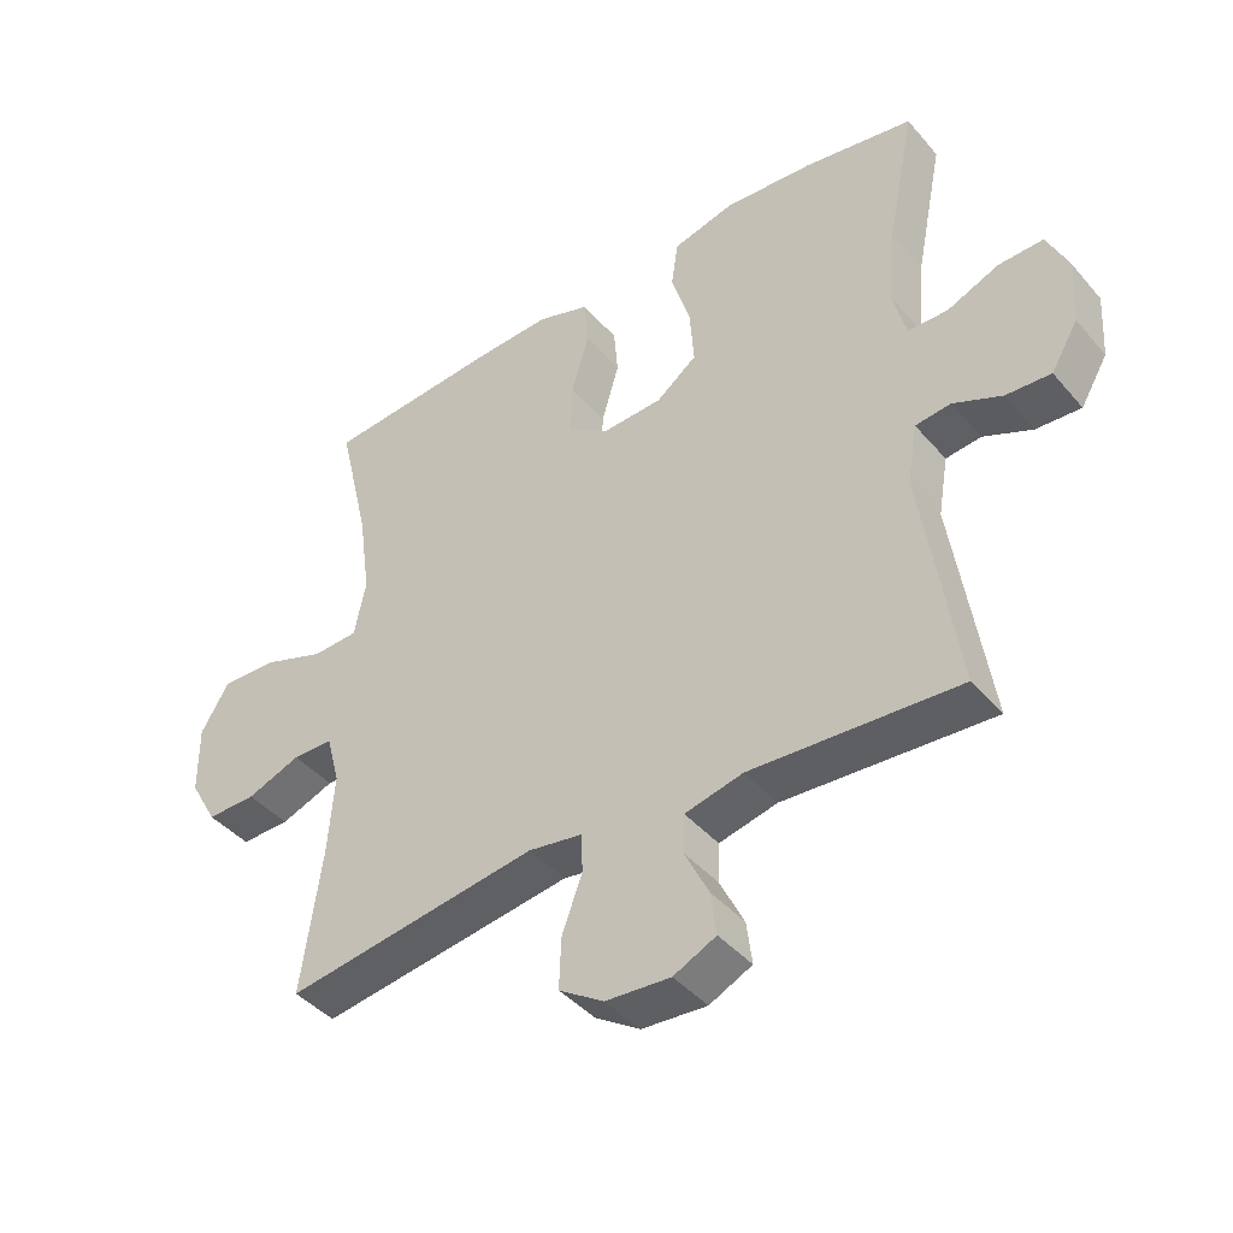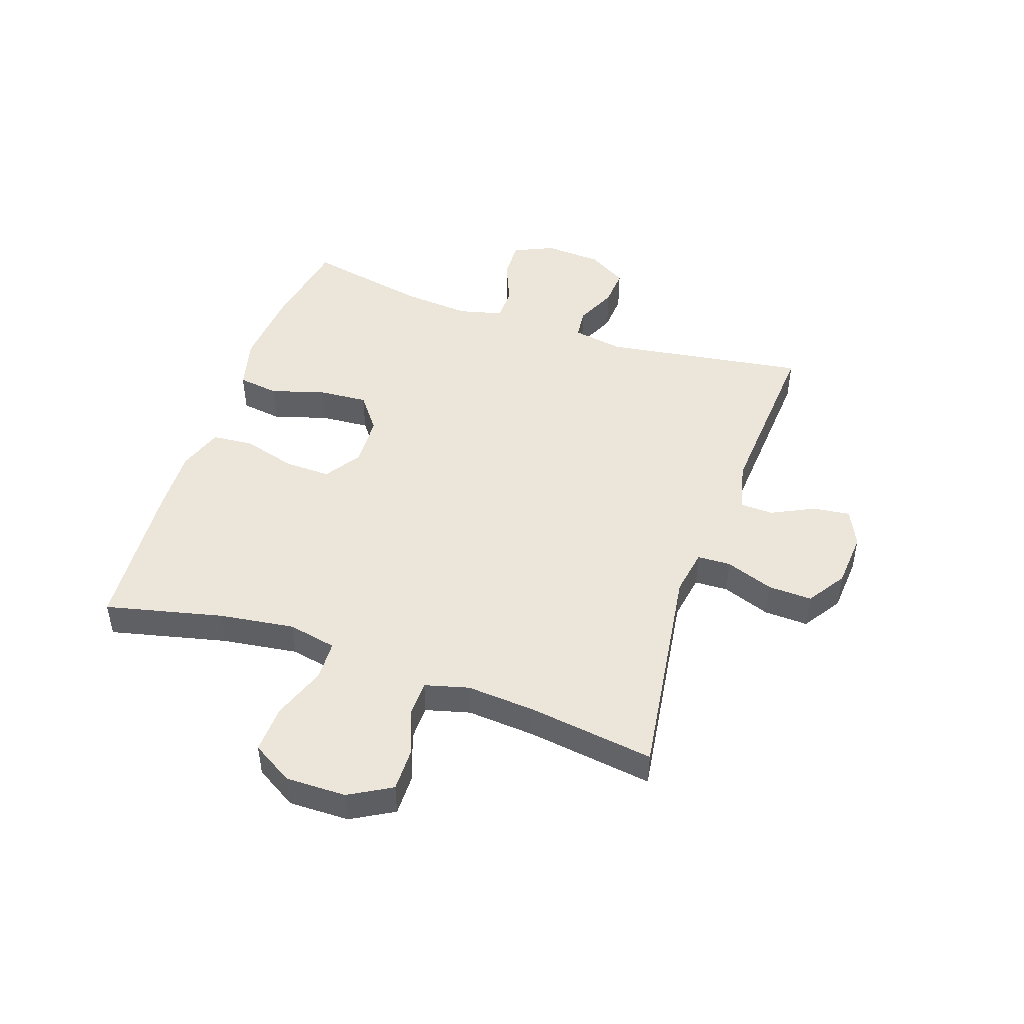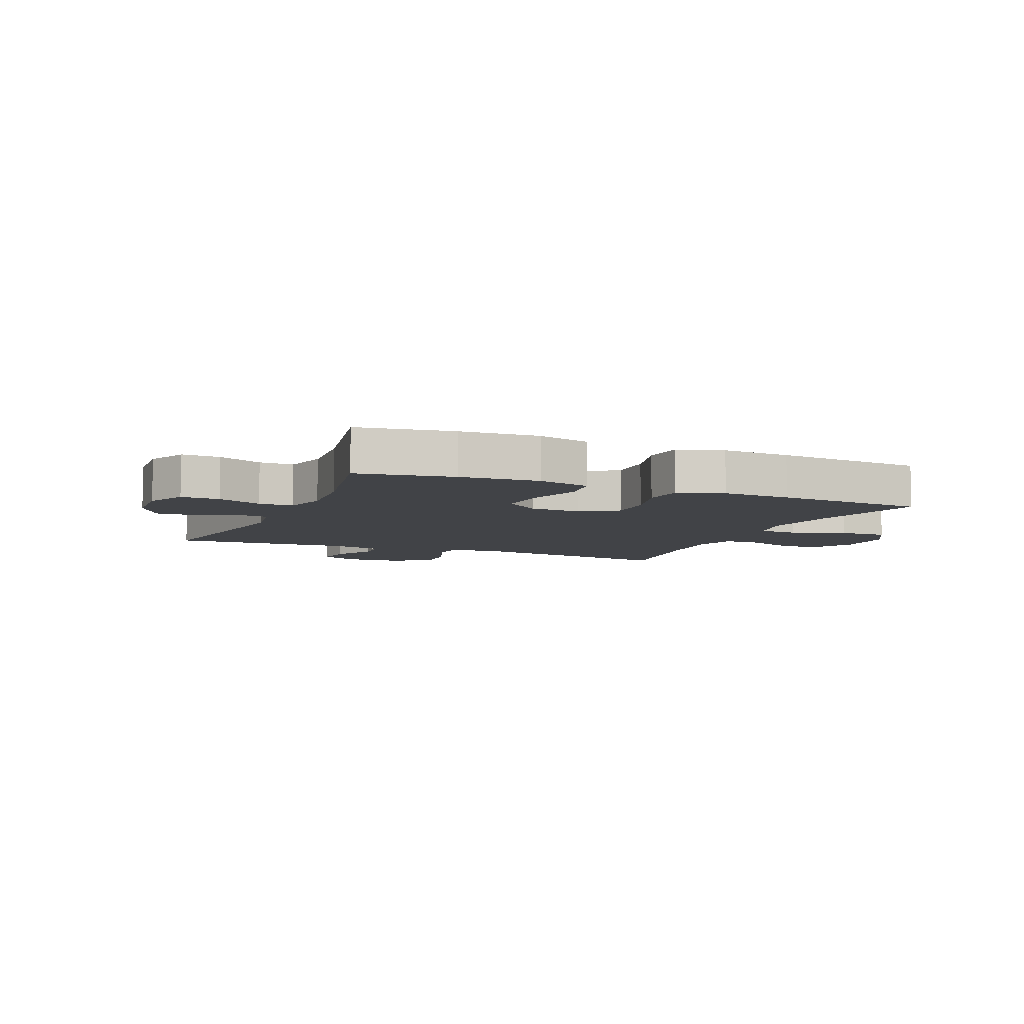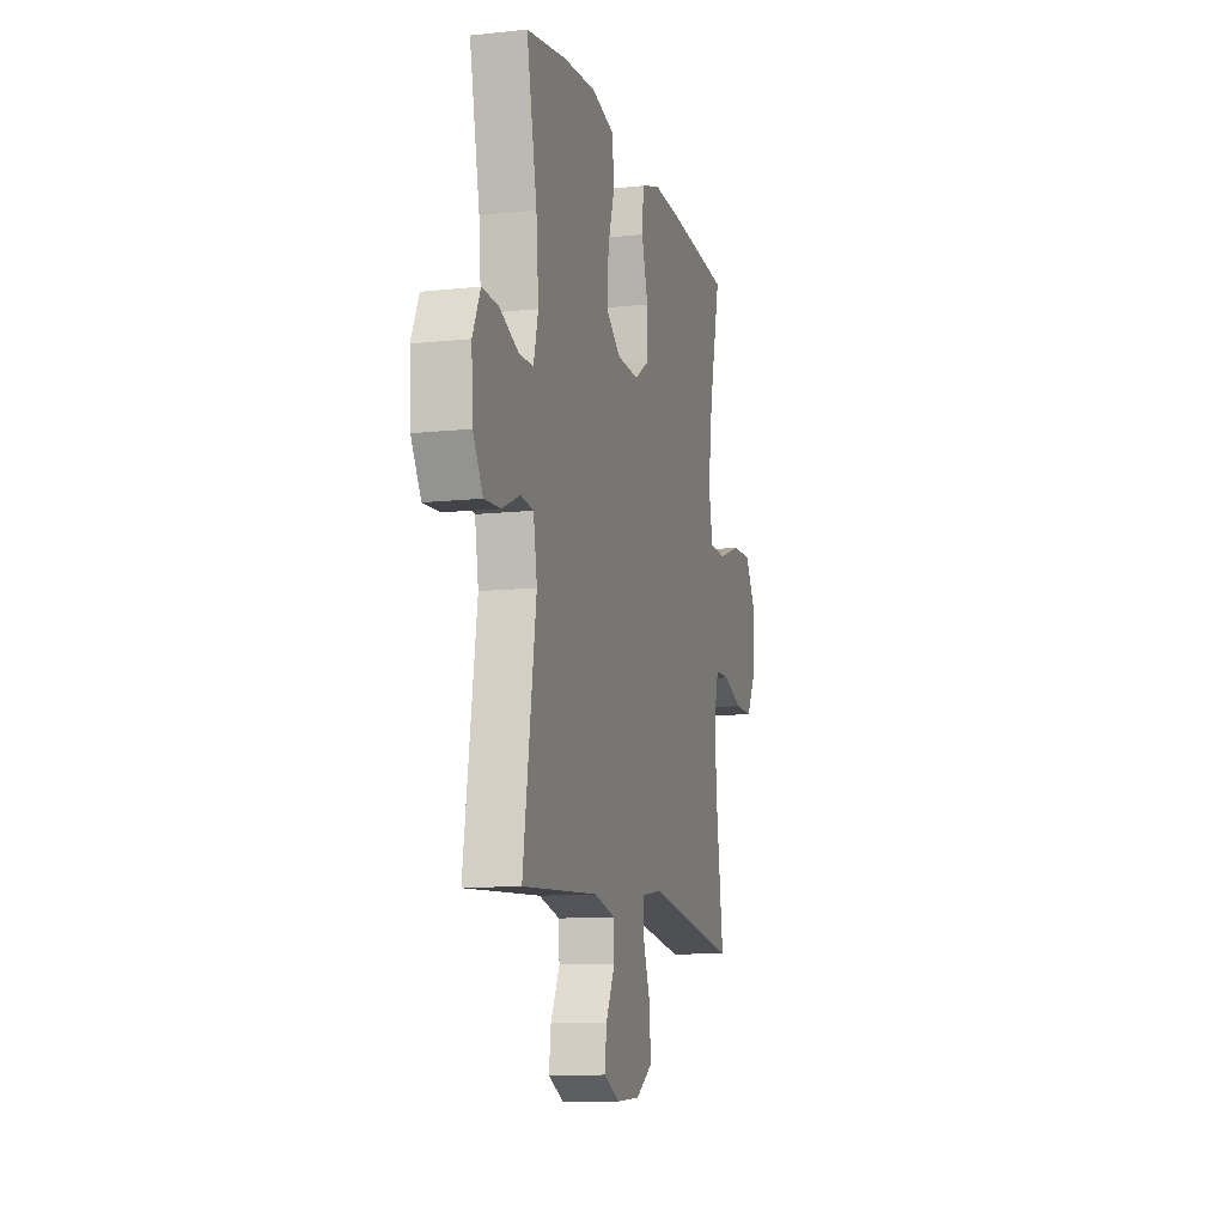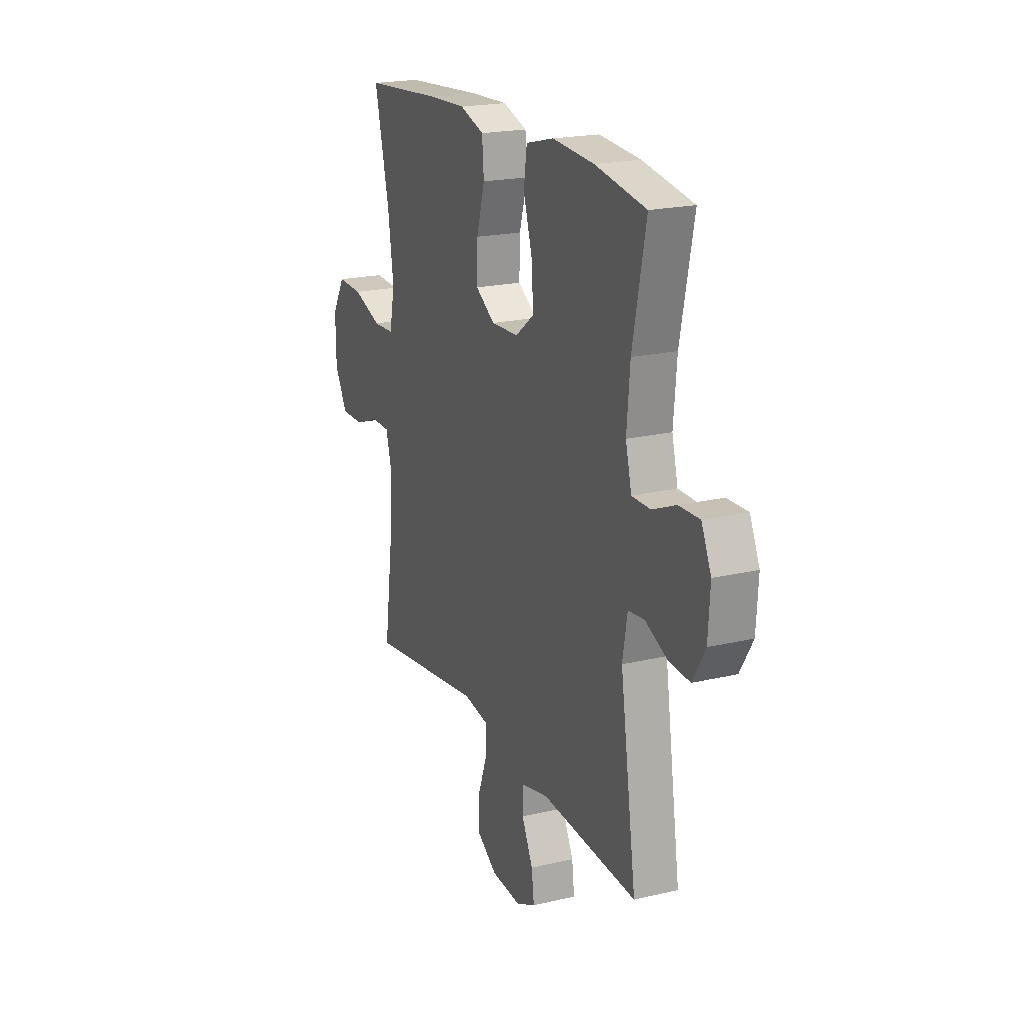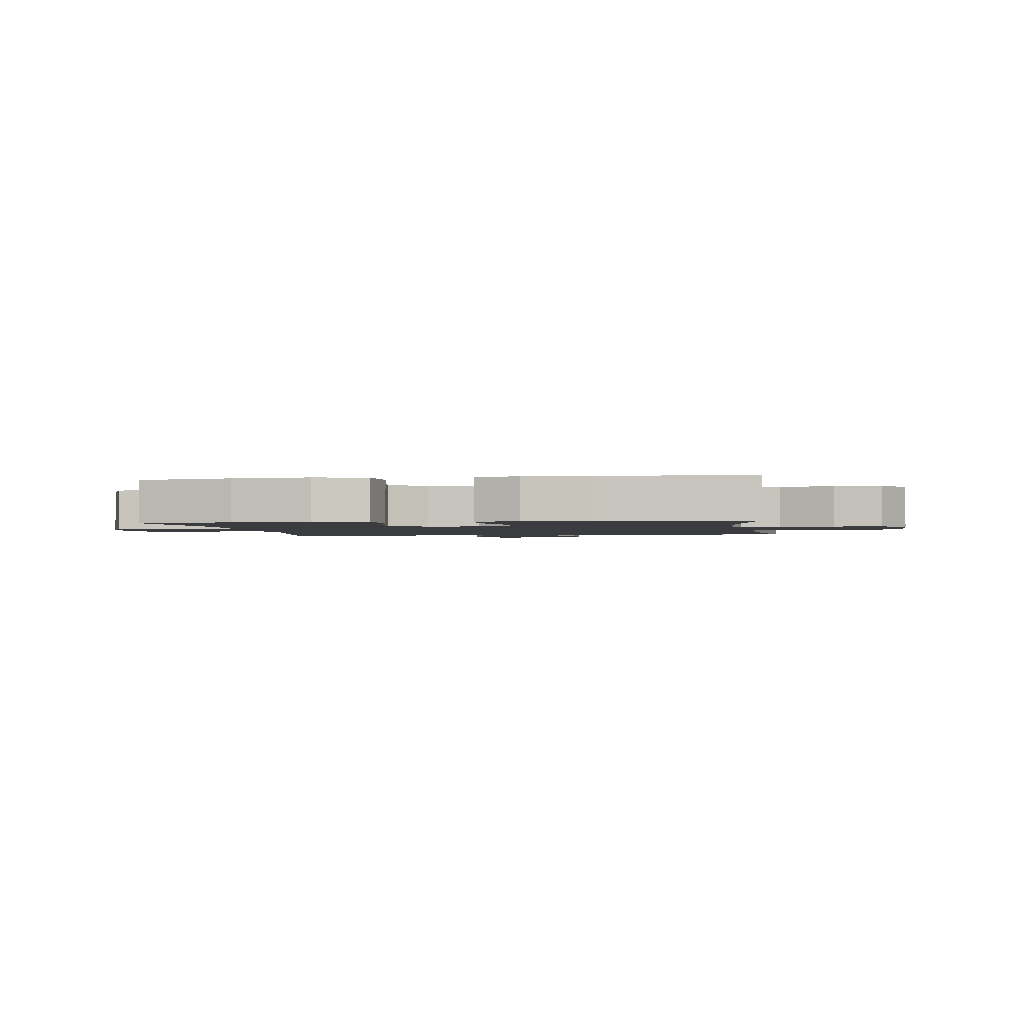
<metadata>
{"format":"obj","ext":"obj","renderer":"f3d","projection":"perspective","resolution":1024,"background":"white","views":[{"elev":-42.4,"azim":-143.0,"up":"+Z"},{"elev":47.0,"azim":109.0,"up":"+Y"},{"elev":-7.1,"azim":-23.3,"up":"+Y"},{"elev":-11.2,"azim":-75.1,"up":"+Z"},{"elev":20.3,"azim":-113.4,"up":"+Z"},{"elev":-1.9,"azim":8.8,"up":"+Y"}]}
</metadata>
<code>
v -0.5 0.07 0.5
v -0.338 0.07 0.528
v -0.205 0.07 0.538
v -0.115 0.07 0.515
v -0.105 0.07 0.445
v -0.133 0.07 0.353
v -0.139 0.07 0.269
v -0.079 0.07 0.223
v 0.009 0.07 0.219
v 0.071 0.07 0.259
v 0.069 0.07 0.338
v 0.043 0.07 0.428
v 0.049 0.07 0.499
v 0.127 0.07 0.525
v 0.244 0.07 0.52
v 0.5 0.07 0.5
v 0.453 0.07 0.301
v 0.435 0.07 0.172
v 0.452 0.07 0.089
v 0.52 0.07 0.086
v 0.612 0.07 0.119
v 0.694 0.07 0.122
v 0.736 0.07 0.052
v 0.735 0.07 -0.051
v 0.694 0.07 -0.123
v 0.621 0.07 -0.122
v 0.541 0.07 -0.092
v 0.481 0.07 -0.093
v 0.461 0.07 -0.168
v 0.47 0.07 -0.286
v 0.5 0.07 -0.5
v 0.125 0.07 -0.446
v 0.045 0.07 -0.459
v 0.043 0.07 -0.516
v 0.073 0.07 -0.598
v 0.076 0.07 -0.673
v 0.01 0.07 -0.716
v -0.086 0.07 -0.723
v -0.149 0.07 -0.693
v -0.141 0.07 -0.63
v -0.105 0.07 -0.557
v -0.107 0.07 -0.5
v -0.193 0.07 -0.48
v -0.5 0.07 -0.5
v -0.448 0.07 -0.155
v -0.463 0.07 -0.068
v -0.515 0.07 -0.062
v -0.587 0.07 -0.094
v -0.653 0.07 -0.098
v -0.693 0.07 -0.031
v -0.699 0.07 0.067
v -0.668 0.07 0.135
v -0.602 0.07 0.133
v -0.526 0.07 0.101
v -0.467 0.07 0.101
v -0.448 0.07 0.176
v -0.458 0.07 0.293
v -0.5 0 0.5
v -0.338 0 0.528
v -0.205 0 0.538
v -0.115 0 0.515
v -0.105 0 0.445
v -0.133 0 0.353
v -0.139 0 0.269
v -0.079 0 0.223
v 0.009 0 0.219
v 0.071 0 0.259
v 0.069 0 0.338
v 0.043 0 0.428
v 0.049 0 0.499
v 0.127 0 0.525
v 0.244 0 0.52
v 0.5 0 0.5
v 0.453 0 0.301
v 0.435 0 0.172
v 0.452 0 0.089
v 0.52 0 0.086
v 0.612 0 0.119
v 0.694 0 0.122
v 0.736 0 0.052
v 0.735 0 -0.051
v 0.694 0 -0.123
v 0.621 0 -0.122
v 0.541 0 -0.092
v 0.481 0 -0.093
v 0.461 0 -0.168
v 0.47 0 -0.286
v 0.5 0 -0.5
v 0.125 0 -0.446
v 0.045 0 -0.459
v 0.043 0 -0.516
v 0.073 0 -0.598
v 0.076 0 -0.673
v 0.01 0 -0.716
v -0.086 0 -0.723
v -0.149 0 -0.693
v -0.141 0 -0.63
v -0.105 0 -0.557
v -0.107 0 -0.5
v -0.193 0 -0.48
v -0.5 0 -0.5
v -0.448 0 -0.155
v -0.463 0 -0.068
v -0.515 0 -0.062
v -0.587 0 -0.094
v -0.653 0 -0.098
v -0.693 0 -0.031
v -0.699 0 0.067
v -0.668 0 0.135
v -0.602 0 0.133
v -0.526 0 0.101
v -0.467 0 0.101
v -0.448 0 0.176
v -0.458 0 0.293
f 51 52 53 54
f 51 54 55
f 50 51 55
f 47 48 49 50
f 46 47 50 55
f 45 46 55 56
f 43 44 45
f 42 43 45 56
f 38 39 40 41
f 38 41 42
f 37 38 42
f 34 35 36 37
f 33 34 37 42
f 30 31 32
f 29 30 32 33
f 28 29 33 42
f 24 25 26 27
f 24 27 28
f 23 24 28
f 20 21 22 23
f 19 20 23 28
f 18 19 28 42
f 14 15 16 17
f 11 12 13 14
f 10 11 14 17
f 9 10 17 18
f 3 4 5 6
f 3 6 7
f 57 1 2 3
f 57 3 7
f 56 57 7 8
f 18 42 56
f 8 9 18 56
f 111 110 109 108
f 112 111 108
f 112 108 107
f 107 106 105 104
f 112 107 104 103
f 113 112 103 102
f 102 101 100
f 113 102 100 99
f 98 97 96 95
f 99 98 95
f 99 95 94
f 94 93 92 91
f 99 94 91 90
f 89 88 87
f 90 89 87 86
f 99 90 86 85
f 84 83 82 81
f 85 84 81
f 85 81 80
f 80 79 78 77
f 85 80 77 76
f 99 85 76 75
f 74 73 72 71
f 71 70 69 68
f 74 71 68 67
f 75 74 67 66
f 63 62 61 60
f 64 63 60
f 60 59 58 114
f 64 60 114
f 65 64 114 113
f 113 99 75
f 113 75 66 65
f 1 58 59 2
f 2 59 60 3
f 3 60 61 4
f 4 61 62 5
f 5 62 63 6
f 6 63 64 7
f 7 64 65 8
f 8 65 66 9
f 9 66 67 10
f 10 67 68 11
f 11 68 69 12
f 12 69 70 13
f 13 70 71 14
f 14 71 72 15
f 15 72 73 16
f 16 73 74 17
f 17 74 75 18
f 18 75 76 19
f 19 76 77 20
f 20 77 78 21
f 21 78 79 22
f 22 79 80 23
f 23 80 81 24
f 24 81 82 25
f 25 82 83 26
f 26 83 84 27
f 27 84 85 28
f 28 85 86 29
f 29 86 87 30
f 30 87 88 31
f 31 88 89 32
f 32 89 90 33
f 33 90 91 34
f 34 91 92 35
f 35 92 93 36
f 36 93 94 37
f 37 94 95 38
f 38 95 96 39
f 39 96 97 40
f 40 97 98 41
f 41 98 99 42
f 42 99 100 43
f 43 100 101 44
f 44 101 102 45
f 45 102 103 46
f 46 103 104 47
f 47 104 105 48
f 48 105 106 49
f 49 106 107 50
f 50 107 108 51
f 51 108 109 52
f 52 109 110 53
f 53 110 111 54
f 54 111 112 55
f 55 112 113 56
f 56 113 114 57
f 57 114 58 1

</code>
